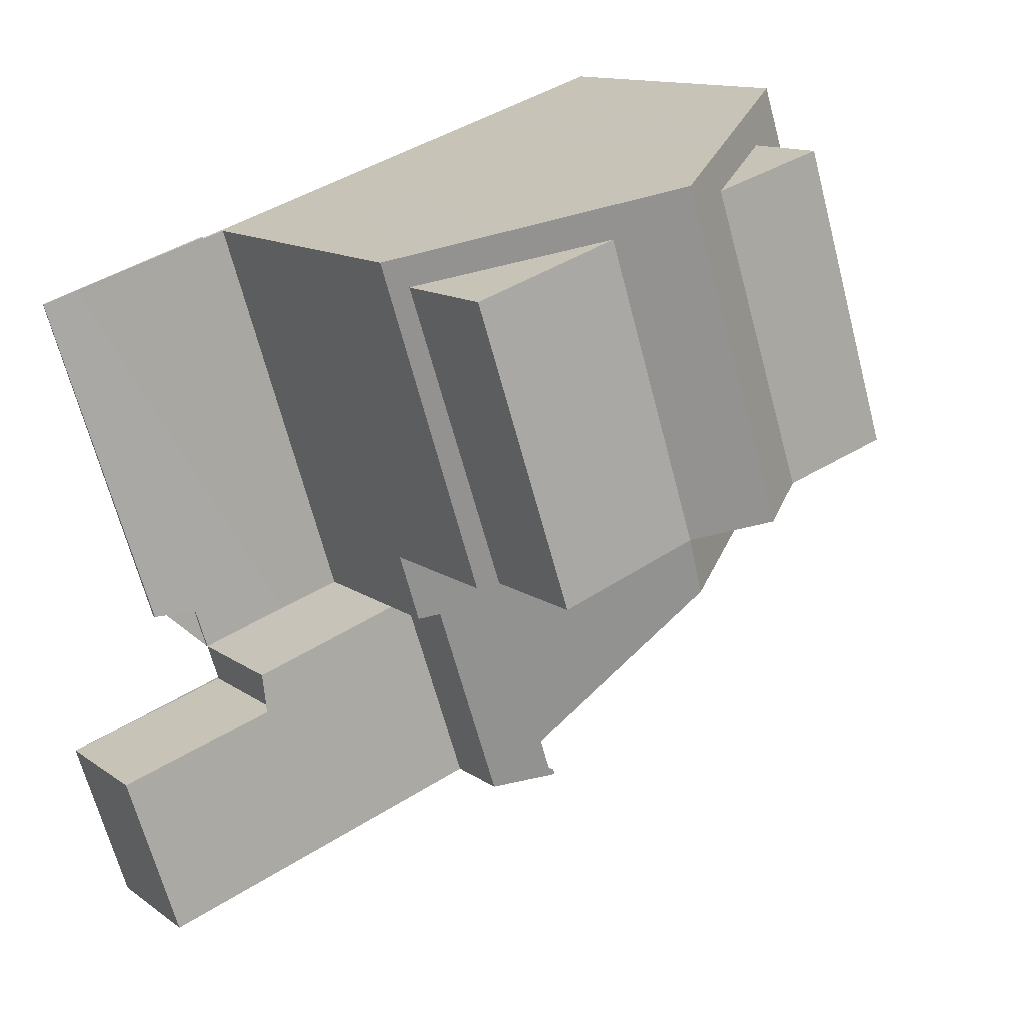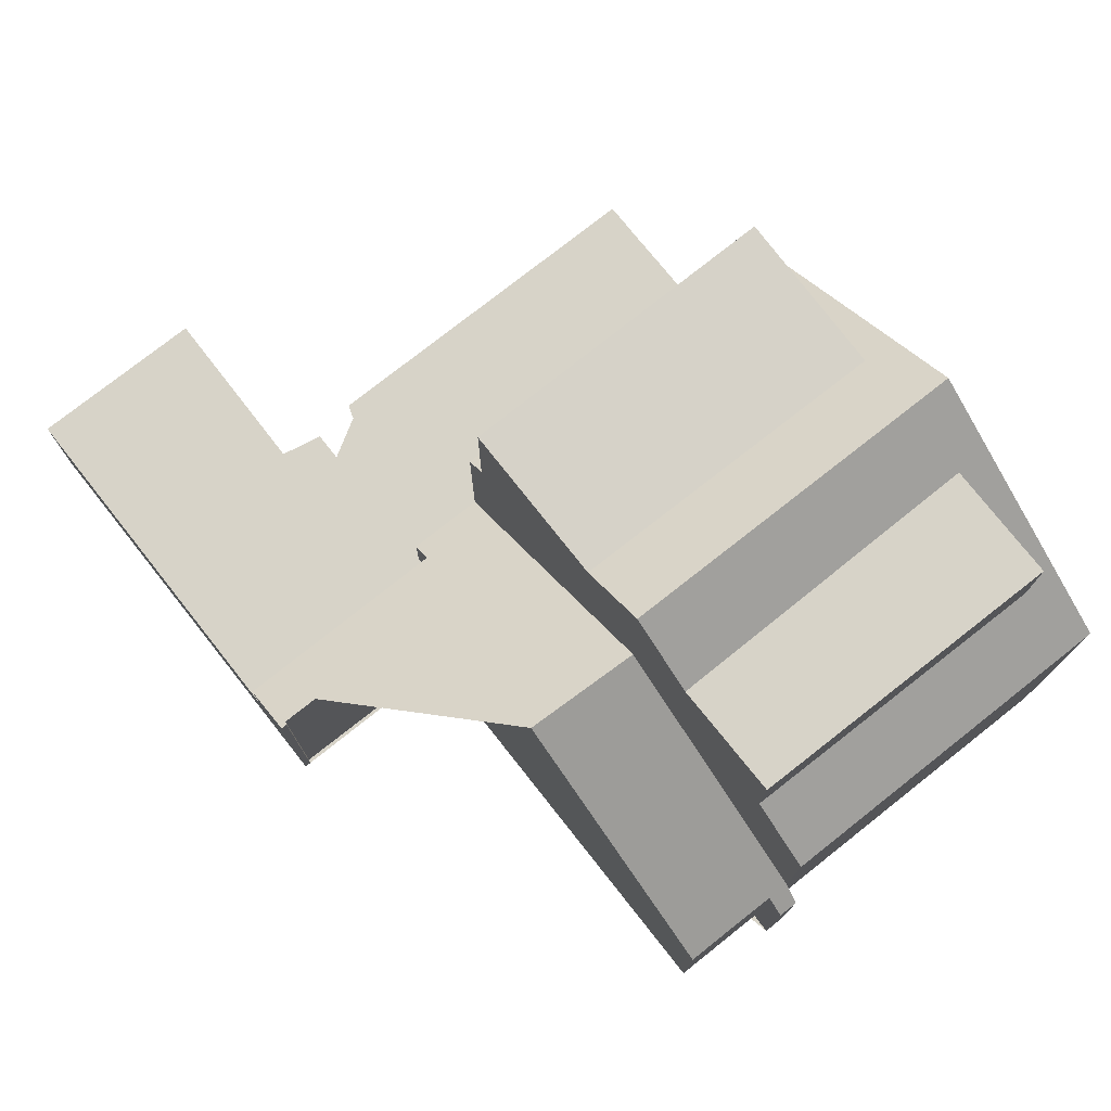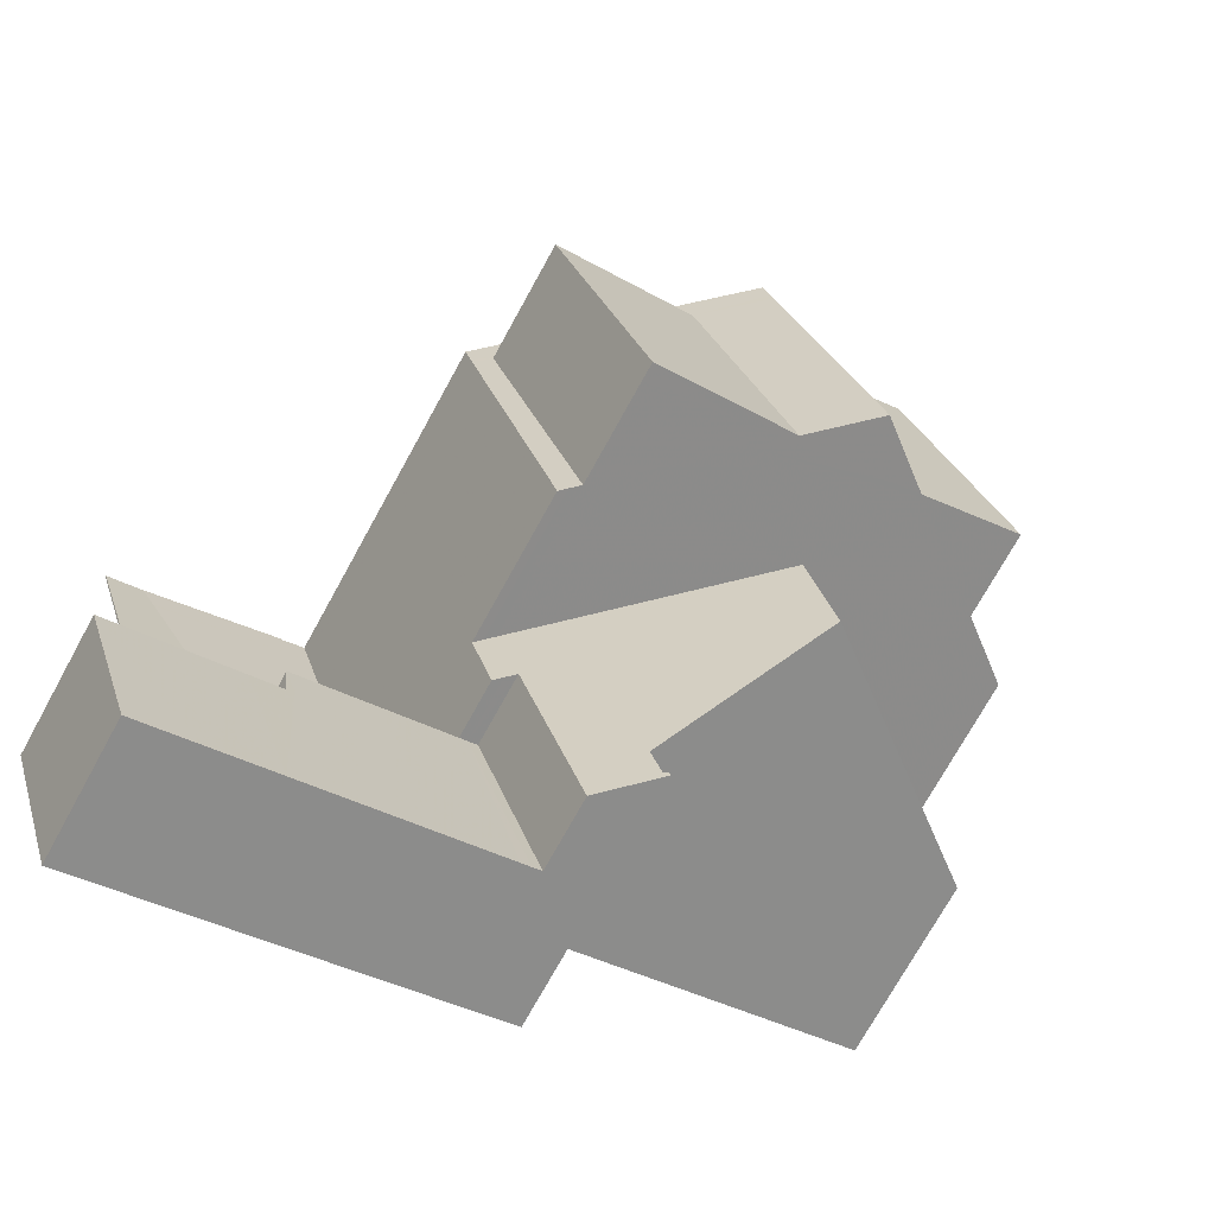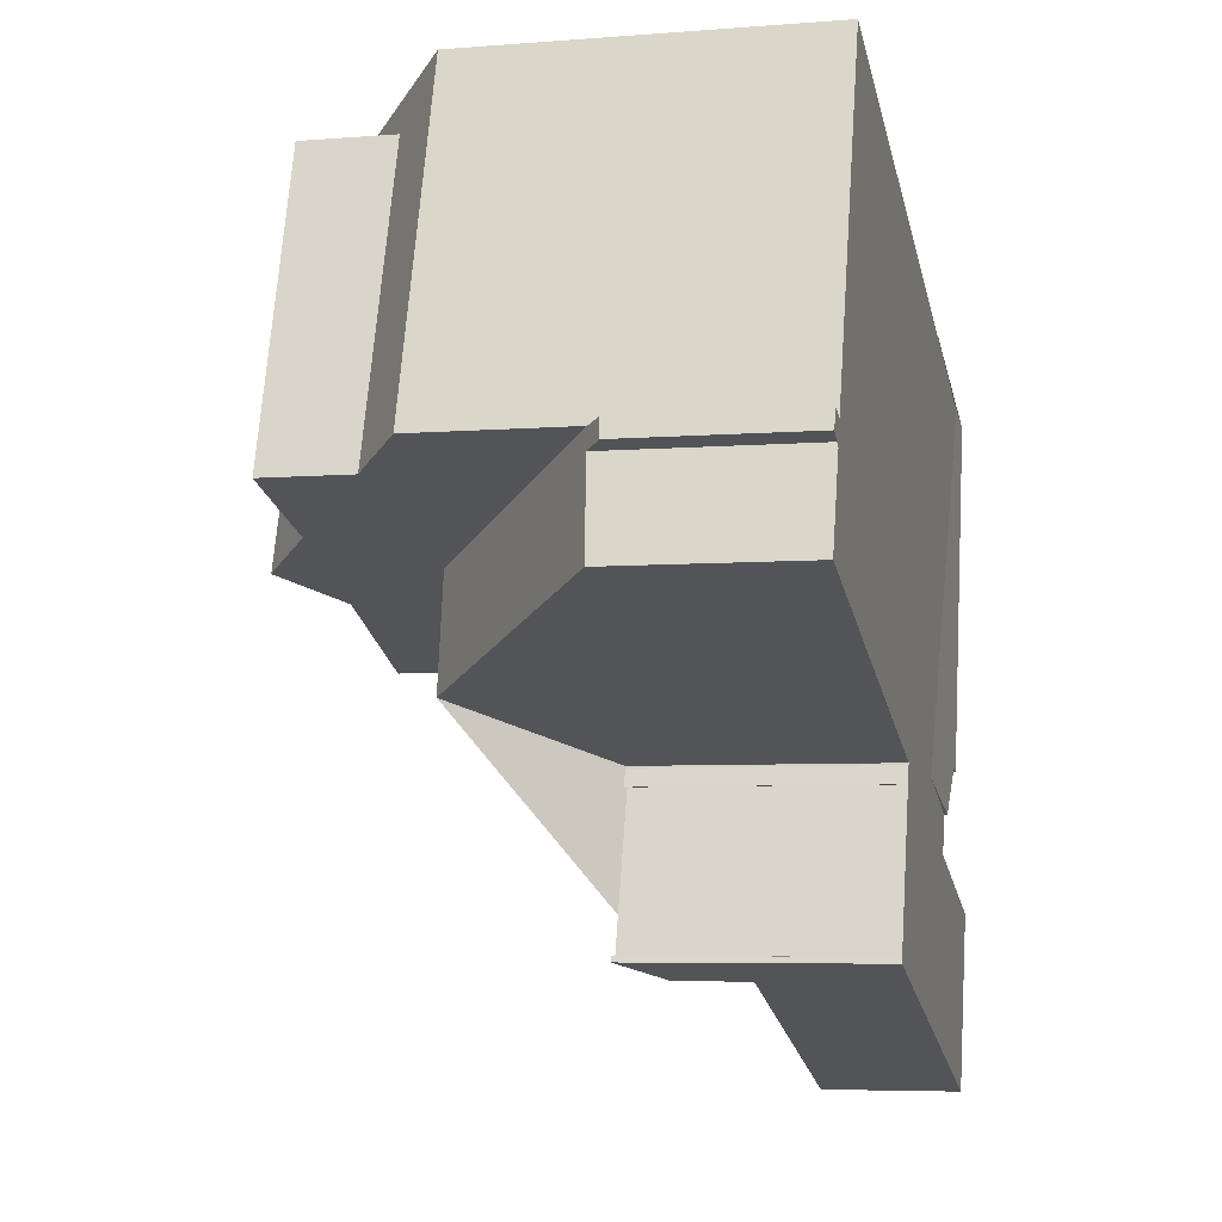
<metadata>
{"format":"obj","ext":"obj","renderer":"f3d","projection":"perspective","resolution":1024,"background":"white","views":[{"elev":12.7,"azim":-32.5,"up":"+Y"},{"elev":76.9,"azim":69.6,"up":"+Z"},{"elev":-73.0,"azim":-28.8,"up":"+Y"},{"elev":-5.8,"azim":103.6,"up":"+Y"}]}
</metadata>
<code>
v -1885 -730 2.287
v -1886 -727.2 2.269
v -1883 -726.2 2.258
v -1884 -724.7 -0.04272
v -1884 -724.9 -0.06594
v -1886 -719 -0.02019
v -1883 -718 0.07679
v -1883 -718 0.07649
v -1875 -715.3 5.813
v -1879 -725 4.178
v -1879 -725 4.176
v -1879 -725.3 4.178
v -1879 -725.3 4.139
v -1878 -727.7 4.135
v -1878 -727.7 4.179
v -1878 -727.8 4.18
v -1873 -722.8 3.121
v -1873 -721 3.24
v -1873 -720.9 2.996
v -1873 -721.2 2.976
v -1873 -721.3 3.224
v -1884 -729.7 2.283
v -1885 -726.8 2.265
v -1881 -728.6 2.27
v -1879 -728.1 2.264
v -1880 -724.6 2.242
v -1882 -725.1 2.248
v -1879 -728.1 2.264
v -1883 -725.6 2.253
v -1883 -717.9 2.198
v -1886 -719 -0.02074
v -1886 -719.4 -0.02343
v -1886 -719.4 -0.02381
v -1883 -718.4 0.08493
v -1883 -718.3 0.08569
v -1884 -724.6 -0.0641
v -1881 -723.5 0.0446
v -1883 -717.9 0.08872
v -1883 -725.6 -0.05004
v -1879 -716.6 8.922
v -1883 -717.9 5.851
v -1879 -716.6 8.922
v -1877 -722.2 8.941
v -1873 -720.9 5.819
v -1878 -716.2 8.02
v -1878 -716.8 8.021
v -1876 -721.9 8.023
v -1880 -716.9 8.086
v -1880 -717.5 8.087
v -1878 -722.6 8.09
v -1877 -716.1 7.618
v -1877 -716.6 7.618
v -1877 -716.5 7.991
v -1876 -721.7 7.623
v -1875 -721.5 7.994
v -1877 -724.1 6.264
v -1879 -728.1 3.485
v -1882 -725.1 2.248
v -1883 -725.6 1.127
v -1883 -717.9 3.259
v -1880 -717 7.991
v -1880 -717.5 7.988
v -1878 -722.6 7.957
v -1877 -722 8.04
v -1876 -716.4 8.146
v -1878 -716.8 8.089
v -1875 -721.5 8.116
v -1876 -721.9 8.063
v -1878 -716.3 8.092
v -1881 -717.7 8.11
v -1880 -717.7 7.967
v -1879 -723 8.126
v -1879 -722.9 7.922
v -1877 -722.2 6.325
v -1873 -720.9 3.242
v -1880 -717.1 7.806
v -1880 -717.6 7.79
v -1879 -722.8 7.635
v -1877 -724.1 6.264
v -1877 -716.1 7.618
v -1875 -715.3 5.813
v -1880 -717 7.991
v -1880 -717 8.086
v -1878 -716.3 8.02
v -1883 -717.9 5.851
v -1883 -717.9 3.259
v -1880 -717.1 7.804
v -1878 -716.3 8.092
v -1879 -716.6 8.922
v -1883 -717.9 2.198
v -1883 -717.9 0.08841
v -1879 -716.6 8.922
v -1875 -715.4 5.925
v -1873 -721 5.922
v -1873 -721 3.345
v -1875 -715.4 5.925
v -1873 -722.9 3.218
v -1882 -718.3 8.163
v -1882 -718.3 7.879
v -1881 -723.4 8.166
v -1881 -723.4 7.851
v -1881 -723.4 3.474
v -1883 -717.8 6.054
v -1882 -718.3 6.058
v -1881 -723.4 6.095
v -1880 -724.6 3.477
v -1880 -724.6 2.242
v -1883 -717.8 6.054
v -1879 -728.1 3.485
v -1881 -724.7 3.237
v -1873 -722.2 3.264
v -1877 -723.4 6.286
v -1880 -724.6 3.477
v -1881 -724.7 2.243
v -1881 -724.7 0.03525
v -1883 -725.6 2.253
v -1881 -724.7 0.03525
v -1883 -725.6 -0.05004
v -1873 -722.1 3.167
v -1880 -724.6 2.242
v -1880 -724.6 3.477
v -1877 -723.4 6.286
v -1882 -718.2 6.057
v -1880 -717.5 7.794
v -1879 -717 8.923
v -1883 -718.3 2.201
v -1883 -718.3 0.08569
v -1879 -717 8.923
v -1878 -716.6 8.09
v -1883 -718.3 3.258
v -1880 -717.3 8.086
v -1875 -715.7 5.925
v -1875 -715.7 5.814
v -1877 -716.4 7.618
v -1880 -717.4 7.989
v -1878 -716.6 8.021
v -1883 -718.3 5.852
v -1874 -722.5 3.995
v -1874 -723.2 3.953
v -1876 -716 6.624
v -1876 -715.7 6.622
v -1876 -716.2 6.625
v -1876 -716.2 7.968
v -1874 -721.3 6.651
v -1874 -721.3 7.971
v -1876 -716.2 8.172
v -1874 -721.3 8.144
v -1874 -721.3 4.069
v -1876 -715.6 6.622
v -1882 -718.3 7.879
v -1882 -718.3 8.163
v -1882 -718.3 6.058
v -1879 -717.1 8.923
v -1876 -716.4 8.146
v -1876 -716.2 8.172
v -1877 -716.6 7.618
v -1876 -716.2 6.625
v -1882 -718.3 6.058
v -1880 -717.6 7.79
v -1879 -717.1 8.923
v -1883 -718.4 2.201
v -1883 -718.4 0.08493
v -1878 -716.8 8.089
v -1876 -716.2 8.172
v -1883 -718.4 3.257
v -1880 -717.5 8.087
v -1880 -717.5 8.087
v -1878 -716.8 8.089
v -1876 -716.2 6.625
v -1875 -715.9 5.925
v -1875 -715.9 5.814
v -1882 -718.3 8.163
v -1881 -717.7 8.11
v -1876 -716.2 7.968
v -1880 -717.5 7.988
v -1878 -716.8 8.021
v -1883 -718.4 5.852
v -1881 -724.7 3.237
v -1883 -718.3 5.852
v -1883 -717.9 5.851
v -1881 -723.5 3.24
v -1881 -723.5 5.86
v -1881 -724.7 2.243
v -1881 -724.7 3.237
v -1881 -724.7 0.03525
v -1883 -718.4 5.852
v -1881 -724.7 2.243
v -1880 -728.2 2.265
v -1883 -717.9 0.08841
v -1883 -717.9 0.08872
v -1883 -717.9 5.851
v -1886 -719 -0.01998
v -1886 -719 -0.02052
v -1886 -719.4 -0.02316
v -1883 -729.3 2.279
v -1884 -726.5 2.26
v -1884 -724.6 -0.06306
v -1884 -724.9 -0.06488
v -1886 -719.4 -0.02353
v -1877 -722.2 8.941
v -1875 -721.5 8.116
v -1874 -721.3 8.144
v -1874 -721.3 6.651
v -1873 -720.9 3.242
v -1873 -721 3.345
v -1881 -723.4 3.474
v -1881 -723.5 3.24
v -1881 -723.5 5.86
v -1881 -723.4 6.095
v -1877 -722.2 8.941
v -1881 -723.5 2.235
v -1881 -723.5 0.0446
v -1876 -721.9 8.063
v -1874 -721.3 8.144
v -1881 -723.5 3.24
v -1878 -722.6 8.09
v -1878 -722.6 8.09
v -1876 -721.9 8.063
v -1874 -721.3 6.651
v -1873 -721 5.922
v -1873 -720.9 5.819
v -1881 -723.4 8.166
v -1879 -723 8.126
v -1874 -721.3 7.971
v -1881 -723.5 5.86
v -1881 -723.4 7.851
v -1881 -723.4 8.166
v -1877 -722.2 6.325
v -1877 -722.2 6.325
v -1881 -723.4 6.095
v -1874 -721.3 4.069
v -1881 -724.7 3.347
v -1881 -724.7 2.242
v -1879 -728.2 2.265
v -1881 -724.7 2.242
v -1881 -723.5 3.344
v -1883 -717.9 5.923
v -1883 -718.2 5.926
v -1881 -724.7 3.347
v -1883 -718.3 5.927
v -1881 -723.5 5.964
v -1881 -723.5 3.344
v -1881 -723.5 5.964
v -1883 -717.8 5.923
v -1879 -728.1 2.265
v -1879 -728.1 2.264
v -1884 -729.6 2.283
v -1883 -729.3 2.278
v -1880 -728.2 2.265
v -1881 -728.6 2.27
v -1879 -728.1 3.485
v -1879 -728.1 2.264
v -1879 -728.1 3.485
v -1878 -727.8 4.18
v -1885 -730 2.287
v -1886 -727.2 2.268
v -1885 -730 2.287
v -1885 -730 2.287
v -1885 -730 2.287
v -1885 -730 2.287
v -1885 -730 0
v -1885 -730 0
v -1886 -727.2 2.268
v -1886 -727.2 2.269
v -1886 -727.2 0
v -1886 -727.2 0
v -1883 -725.6 2.253
v -1883 -726.2 2.258
v -1883 -726.2 0
v -1883 -725.6 0
v -1884 -724.9 -0.06488
v -1884 -724.7 -0.04272
v -1884 -724.7 0
v -1884 -724.9 0
v -1884 -724.6 -0.0641
v -1884 -724.9 -0.06594
v -1884 -724.9 0
v -1884 -724.6 0
v -1886 -719 -0.01998
v -1886 -719 -0.02019
v -1886 -719 0
v -1886 -719 0
v -1883 -718 0.07649
v -1883 -718 0.07679
v -1883 -718 0
v -1883 -718 0
v -1883 -717.9 0.08872
v -1883 -718 0.07649
v -1883 -718 0
v -1883 -717.9 1.388e-17
v -1875 -715.3 5.813
v -1875 -715.3 5.813
v -1875 -715.3 0
v -1875 -715.3 0
v -1879 -725 4.176
v -1879 -725 4.178
v -1879 -725 0
v -1879 -725 0
v -1879 -725.3 4.178
v -1879 -725 4.176
v -1879 -725 0
v -1879 -725.3 0
v -1879 -725.3 4.139
v -1879 -725.3 4.178
v -1879 -725.3 0
v -1879 -725.3 0
v -1878 -727.7 4.135
v -1879 -725.3 4.139
v -1879 -725.3 0
v -1878 -727.7 0
v -1878 -727.7 4.179
v -1878 -727.7 4.135
v -1878 -727.7 0
v -1878 -727.7 8.882e-16
v -1878 -727.8 4.18
v -1878 -727.7 4.179
v -1878 -727.7 8.882e-16
v -1878 -727.8 0
v -1879 -728.1 3.485
v -1878 -727.8 4.18
v -1878 -727.8 8.882e-16
v -1879 -728.1 0
v -1873 -722.9 3.218
v -1873 -722.8 3.121
v -1873 -722.8 0
v -1873 -722.9 0
v -1873 -720.9 2.996
v -1873 -721 3.24
v -1873 -721 0
v -1873 -720.9 0
v -1873 -721.2 2.976
v -1873 -720.9 2.996
v -1873 -720.9 0
v -1873 -721.2 0
v -1873 -721.3 3.224
v -1873 -721.2 2.976
v -1873 -721.2 0
v -1873 -721.3 0
v -1873 -722.1 3.167
v -1873 -721.3 3.224
v -1873 -721.3 0
v -1873 -722.1 0
v -1885 -730 2.287
v -1884 -729.7 2.283
v -1884 -729.7 0
v -1885 -730 -4.441e-16
v -1884 -726.5 2.26
v -1885 -726.8 2.265
v -1885 -726.8 0
v -1884 -726.5 0
v -1883 -729.3 2.279
v -1881 -728.6 2.27
v -1881 -728.6 0
v -1883 -729.3 0
v -1879 -728.2 2.265
v -1879 -728.1 2.264
v -1879 -728.1 0
v -1879 -728.2 -4.441e-16
v -1886 -719 -0.02019
v -1886 -719 -0.02074
v -1886 -719 3.469e-18
v -1886 -719 0
v -1886 -719 -0.02074
v -1886 -719.4 -0.02343
v -1886 -719.4 0
v -1886 -719 3.469e-18
v -1886 -719.4 -0.02343
v -1886 -719.4 -0.02381
v -1886 -719.4 0
v -1886 -719.4 0
v -1886 -719.4 -0.02381
v -1884 -724.6 -0.0641
v -1884 -724.6 0
v -1886 -719.4 0
v -1878 -716.3 8.092
v -1879 -716.6 8.922
v -1879 -716.6 0
v -1878 -716.3 0
v -1877 -716.1 7.618
v -1878 -716.2 8.02
v -1878 -716.2 0
v -1877 -716.1 0
v -1879 -716.6 8.922
v -1880 -716.9 8.086
v -1880 -716.9 0
v -1879 -716.6 0
v -1876 -715.6 6.622
v -1877 -716.1 7.618
v -1877 -716.1 0
v -1876 -715.6 0
v -1880 -716.9 8.086
v -1880 -717 7.991
v -1880 -717 0
v -1880 -716.9 0
v -1878 -716.2 8.02
v -1878 -716.3 8.092
v -1878 -716.3 0
v -1878 -716.2 0
v -1880 -717 7.991
v -1880 -717.1 7.806
v -1880 -717.1 0
v -1880 -717 0
v -1879 -725 4.178
v -1877 -724.1 6.264
v -1877 -724.1 -8.882e-16
v -1879 -725 0
v -1875 -715.7 5.814
v -1875 -715.3 5.813
v -1875 -715.3 0
v -1875 -715.7 0
v -1875 -715.3 5.813
v -1875 -715.4 5.925
v -1875 -715.4 8.882e-16
v -1875 -715.3 0
v -1874 -723.2 3.953
v -1873 -722.9 3.218
v -1873 -722.9 0
v -1874 -723.2 -4.441e-16
v -1880 -717.1 7.806
v -1883 -717.8 6.054
v -1883 -717.8 0
v -1880 -717.1 0
v -1884 -724.7 -0.04272
v -1883 -725.6 -0.05004
v -1883 -725.6 0
v -1884 -724.7 0
v -1873 -722.8 3.121
v -1873 -722.1 3.167
v -1873 -722.1 0
v -1873 -722.8 0
v -1875 -715.9 5.814
v -1875 -715.7 5.814
v -1875 -715.7 0
v -1875 -715.9 0
v -1877 -724.1 6.264
v -1874 -723.2 3.953
v -1874 -723.2 -4.441e-16
v -1877 -724.1 -8.882e-16
v -1875 -715.4 5.925
v -1876 -715.6 6.622
v -1876 -715.6 0
v -1875 -715.4 8.882e-16
v -1873 -720.9 5.819
v -1875 -715.9 5.814
v -1875 -715.9 0
v -1873 -720.9 0
v -1881 -728.6 2.27
v -1880 -728.2 2.265
v -1880 -728.2 0
v -1881 -728.6 0
v -1883 -717.8 5.923
v -1883 -717.9 5.851
v -1883 -717.9 0
v -1883 -717.8 0
v -1883 -718 0.07679
v -1886 -719 -0.01998
v -1886 -719 0
v -1883 -718 0
v -1884 -729.7 2.283
v -1883 -729.3 2.279
v -1883 -729.3 0
v -1884 -729.7 0
v -1883 -726.2 2.258
v -1884 -726.5 2.26
v -1884 -726.5 0
v -1883 -726.2 0
v -1884 -724.9 -0.06594
v -1884 -724.9 -0.06488
v -1884 -724.9 0
v -1884 -724.9 0
v -1873 -721 3.24
v -1873 -720.9 3.242
v -1873 -720.9 -4.441e-16
v -1873 -721 0
v -1880 -728.2 2.265
v -1879 -728.2 2.265
v -1879 -728.2 -4.441e-16
v -1880 -728.2 0
v -1883 -717.8 6.054
v -1883 -717.8 5.923
v -1883 -717.8 0
v -1883 -717.8 0
v -1878 -727.8 4.18
v -1878 -727.8 4.18
v -1878 -727.8 0
v -1878 -727.8 8.882e-16
v -1886 -727.2 2.269
v -1885 -730 2.287
v -1885 -730 0
v -1886 -727.2 0
v -1885 -726.8 2.265
v -1886 -727.2 2.268
v -1886 -727.2 0
v -1885 -726.8 0
v -1885 -730 2.287
v -1885 -730 2.287
v -1885 -730 -4.441e-16
v -1885 -730 0
v -1873 -722.8 0
v -1879 -725 0
v -1879 -725 0
v -1879 -725.3 0
v -1879 -725.3 0
v -1878 -727.7 0
v -1878 -727.7 0
v -1878 -727.8 0
v -1885 -730 0
v -1886 -727.2 0
v -1883 -726.2 0
v -1884 -724.7 0
v -1884 -724.9 0
v -1886 -719 0
v -1883 -718 0
v -1883 -718 0
v -1875 -715.3 0
v -1873 -721 0
v -1873 -720.9 0
v -1873 -721.2 0
v -1873 -721.3 0
f 258 1 255 257
f 249 188 24 250
f 199 33 32 194
f 197 36 33 199
f 58 29 59
f 64 50 43 68
f 52 46 53
f 54 47 55
f 63 50 64
f 242 181 182 243
f 65 53 46 66
f 67 55 47 68
f 68 47 64
f 70 49 62 71
f 72 50 63 73
f 144 94 95 148
f 71 62 77
f 73 63 78
f 78 63 64 47 54 74
f 149 96 93 141
f 82 61 48 83
f 84 45 51 80
f 85 41 60 86
f 237 180 191 244
f 88 69 45 84
f 87 76 61 82
f 90 30 38 91
f 89 40 69 88
f 86 60 30 90
f 83 48 42 92
f 94 44 75 95
f 96 9 81 93
f 98 70 71 99
f 100 72 73 101
f 99 71 77 104
f 101 73 78 105
f 105 78 74 102
f 108 76 87 103
f 183 58 59 39 185
f 139 56 112 138
f 212 115 114 211
f 250 24 195 248
f 198 5 36 197
f 211 114 110 215
f 119 17 97 111
f 252 28 57 251
f 254 16 109 253
f 123 103 87 124
f 126 90 91 127
f 125 89 88 129
f 130 86 90 126
f 131 83 92 128
f 132 93 81 133
f 141 93 132 140
f 135 82 83 131
f 136 84 80 134
f 137 85 86 130
f 238 179 180 237
f 129 88 84 136
f 124 87 82 135
f 138 111 97 139
f 140 134 80 141
f 142 52 53 143
f 144 54 55 145
f 143 53 65 146
f 145 55 67 147
f 148 74 54 144
f 141 80 51 149
f 227 151 150 226
f 226 150 152 230
f 156 134 140 157
f 158 123 124 159
f 161 126 127 162
f 160 125 129 163
f 165 130 126 161
f 166 131 128 153
f 170 132 133 171
f 157 140 132 170
f 175 135 131 166
f 176 136 134 156
f 177 137 130 165
f 240 186 179 238
f 163 129 136 176
f 159 124 135 175
f 233 107 106 232
f 246 25 234 245
f 193 31 6 192
f 194 32 31 193
f 192 7 8 190 189 193
f 193 189 35 194
f 248 195 22 247
f 197 37 117 118 4 198
f 194 35 34 199
f 199 34 37 197
f 201 154 155 202
f 204 18 19 20 21 119 111 205
f 236 206 113 239
f 211 161 162 212
f 210 160 163 213
f 215 165 161 211
f 216 166 153 200
f 220 170 171 221
f 222 172 173 223
f 203 157 170 220
f 224 174 169 219
f 218 168 154 201
f 225 177 165 215
f 241 208 186 240
f 214 164 174 224
f 228 122 113 206
f 205 111 138 231
f 231 138 112 229
f 223 173 167 217
f 232 184 183 233
f 245 234 188 249
f 237 103 123 238
f 239 178 207 236
f 240 158 209 241
f 243 105 102 242
f 238 123 158 240
f 244 108 103 237
f 245 235 26 246
f 247 23 196 248
f 249 187 235 245
f 248 196 3 116 27 250
f 251 121 120 252
f 253 113 122 79 10 11 12 13 14 15 254
f 257 255 2 256
f 250 27 187 249
f 256 23 247 257
f 257 247 22 258
f 260 261 262 259
f 264 265 266 263
f 268 269 270 267
f 272 273 274 271
f 276 277 278 275
f 280 281 282 279
f 284 285 286 283
f 288 289 290 287
f 292 293 294 291
f 296 297 298 295
f 300 301 302 299
f 304 305 306 303
f 308 309 310 307
f 312 313 314 311
f 316 317 318 315
f 320 321 322 319
f 324 325 326 323
f 328 329 330 327
f 332 333 334 331
f 336 337 338 335
f 340 341 342 339
f 344 345 346 343
f 348 349 350 347
f 352 353 354 351
f 356 357 358 355
f 360 361 362 359
f 364 365 366 363
f 368 369 370 367
f 372 373 374 371
f 376 377 378 375
f 380 381 382 379
f 384 385 386 383
f 388 389 390 387
f 392 393 394 391
f 396 397 398 395
f 400 401 402 399
f 404 405 406 403
f 408 409 410 407
f 412 413 414 411
f 416 417 418 415
f 420 421 422 419
f 424 425 426 423
f 428 429 430 427
f 432 433 434 431
f 436 437 438 435
f 440 441 442 439
f 444 445 446 443
f 448 449 450 447
f 452 453 454 451
f 456 457 458 455
f 460 461 462 459
f 464 465 466 463
f 468 469 470 467
f 472 473 474 471
f 476 477 478 475
f 480 481 482 479
f 484 485 486 483
f 488 489 490 487
f 492 493 494 491
f 496 497 498 495
f 500 501 502 503 504 505 506 507 508 509 510 511 512 513 514 515 516 517 518 519 499

</code>
